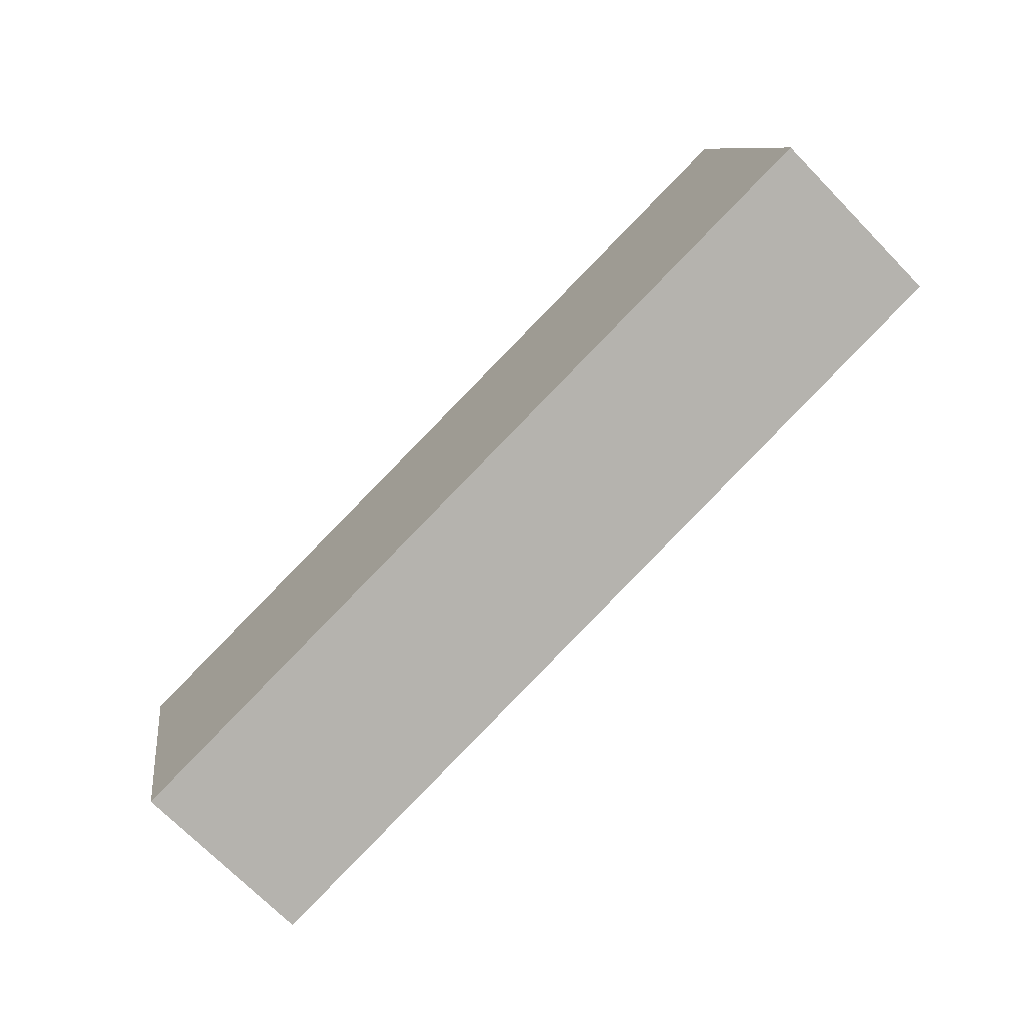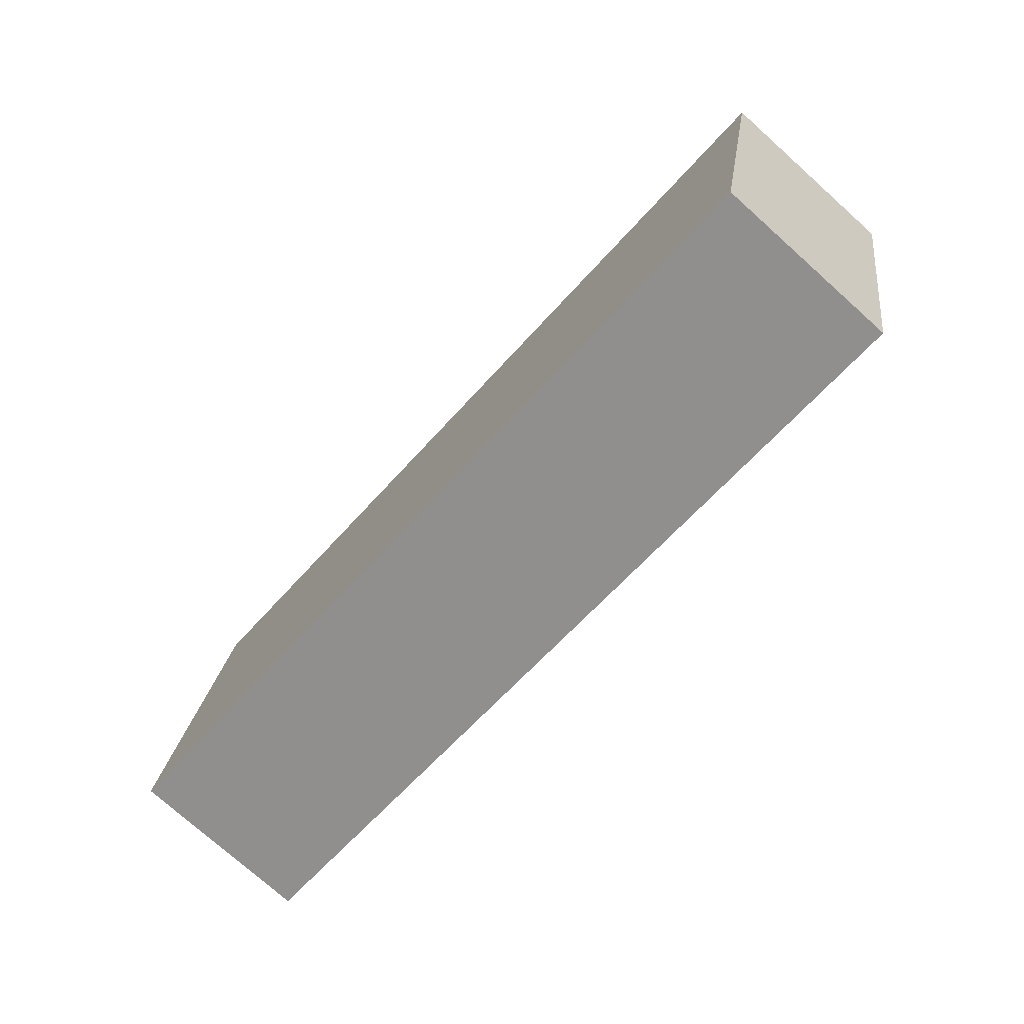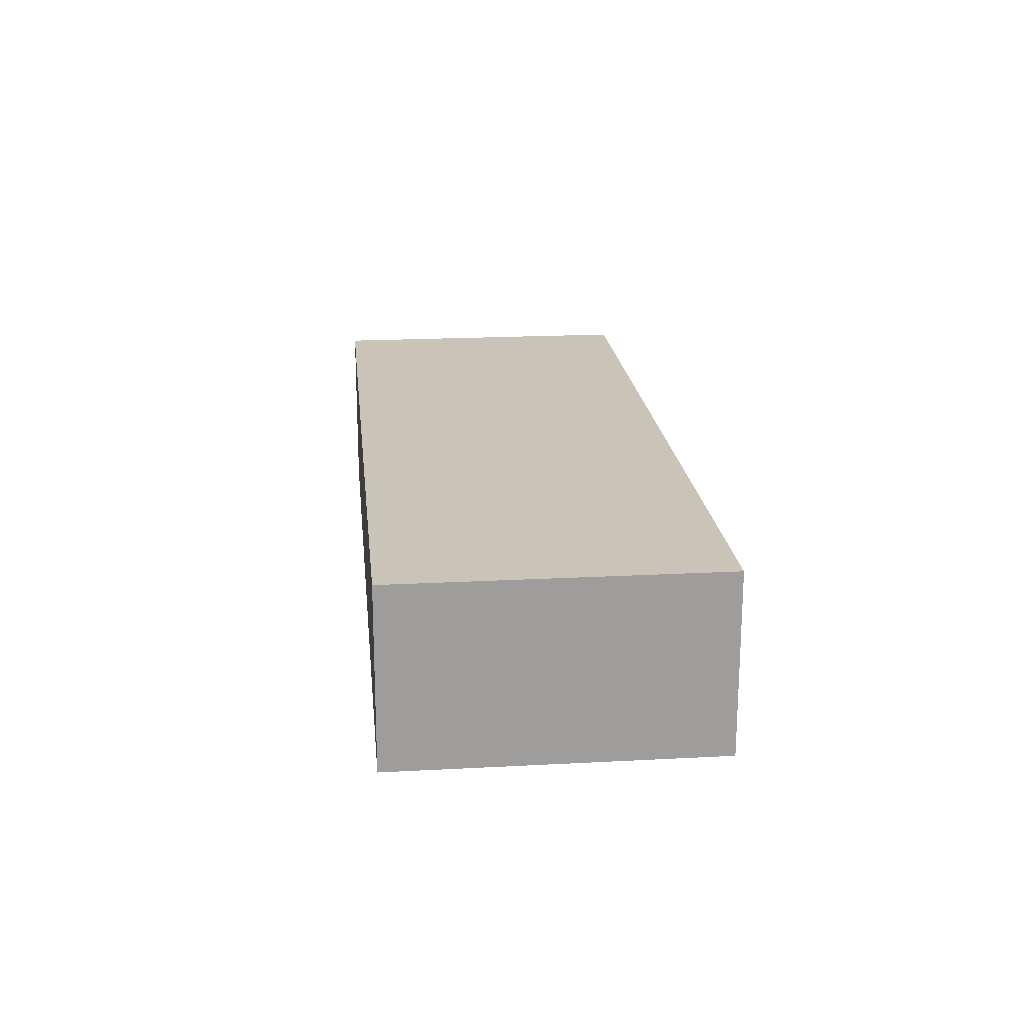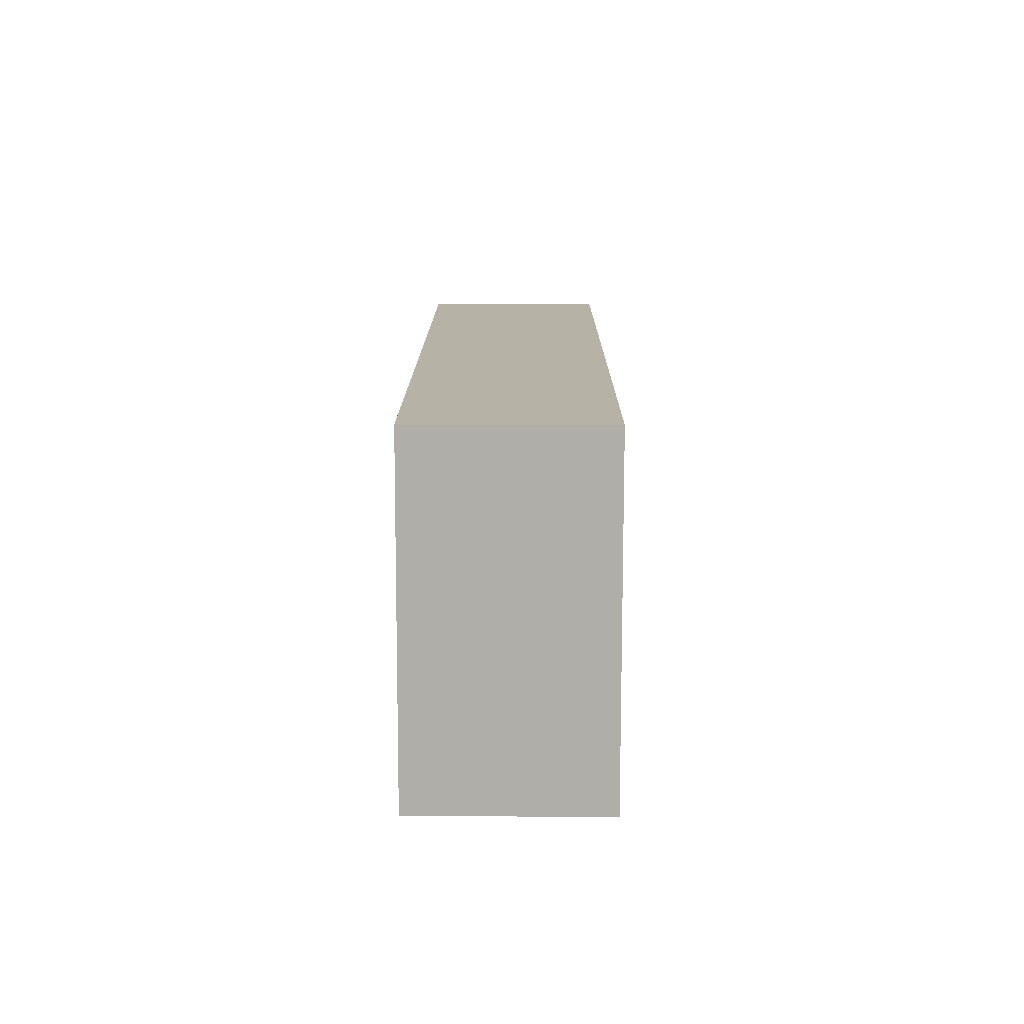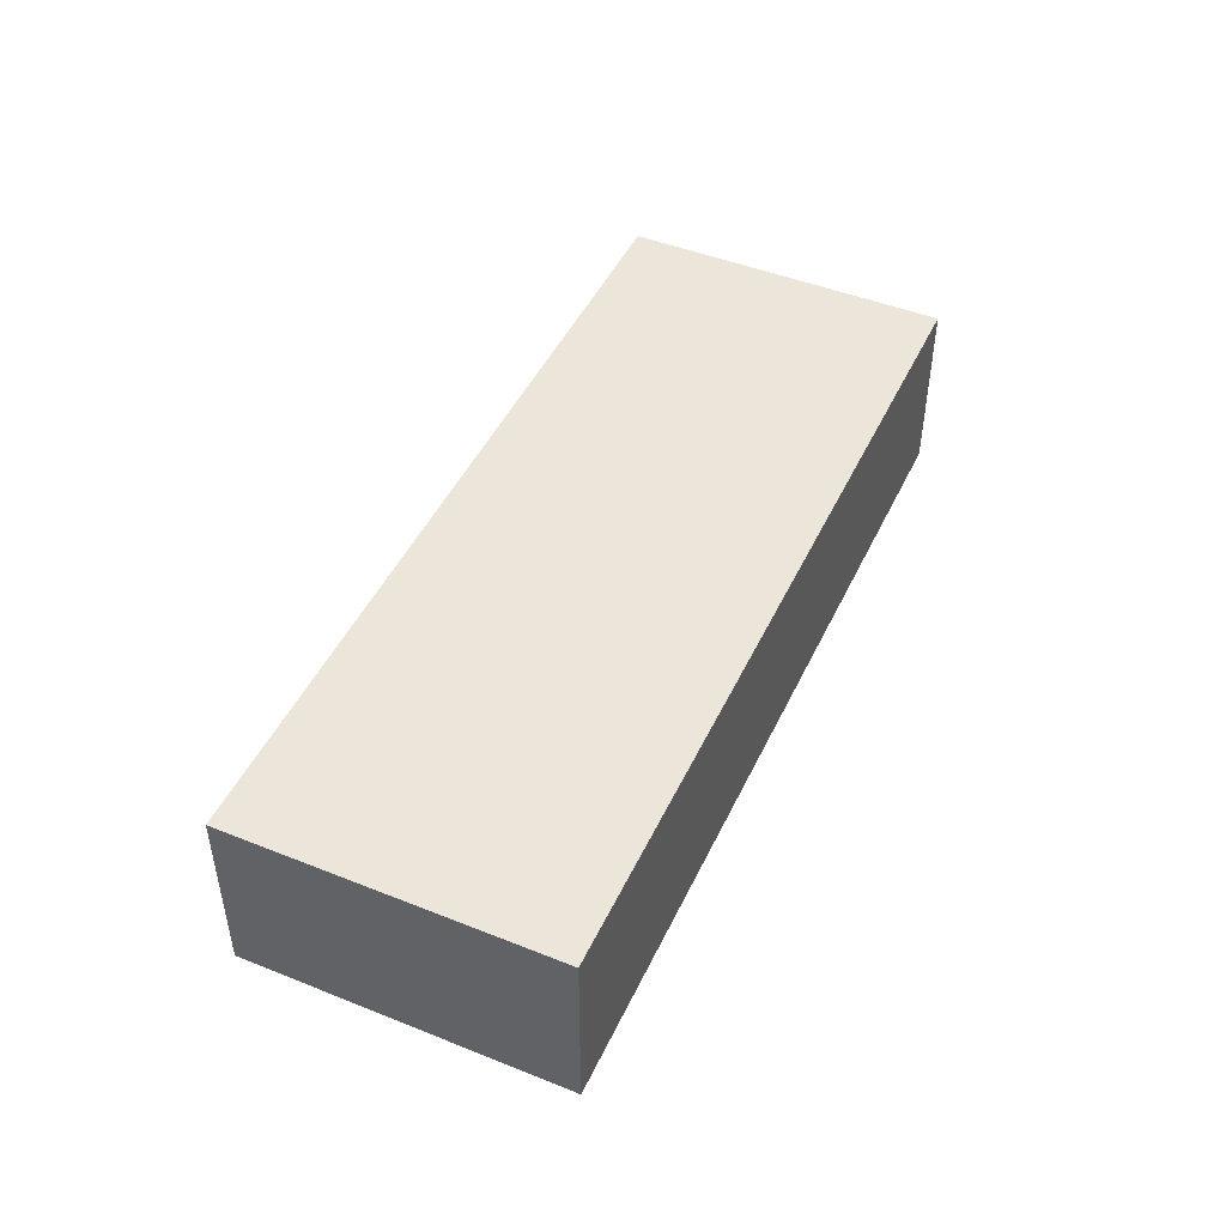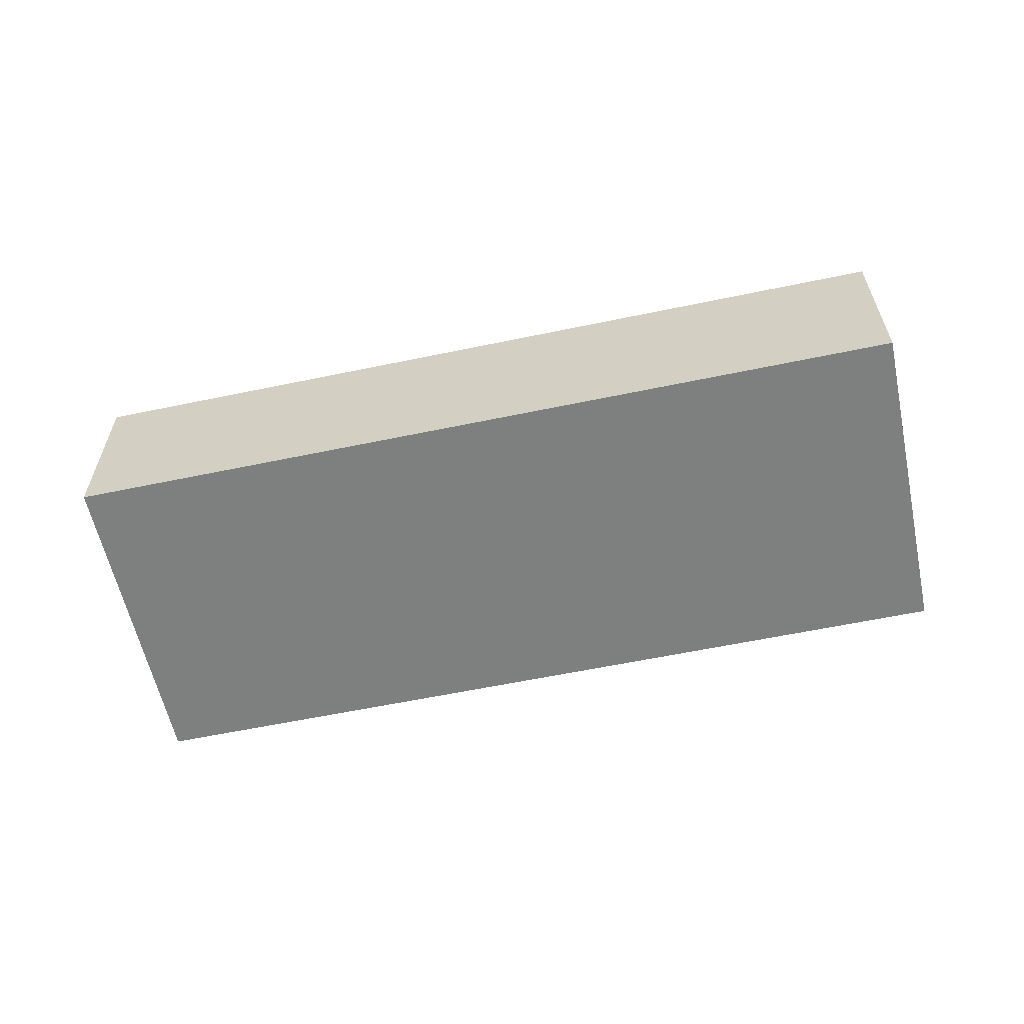
<metadata>
{"format":"obj","ext":"obj","renderer":"f3d","projection":"perspective","resolution":1024,"background":"white","views":[{"elev":-71.5,"azim":44.4,"up":"+Y"},{"elev":-75.6,"azim":-131.8,"up":"+Y"},{"elev":19.9,"azim":96.1,"up":"+Z"},{"elev":24.2,"azim":90.3,"up":"+Y"},{"elev":46.7,"azim":126.2,"up":"+Z"},{"elev":-59.6,"azim":-156.1,"up":"+Z"}]}
</metadata>
<code>
g default
v -0.3664 3.629 0.8
v -0.8219 3.534 0.8
v -0.3297 3.453 0.8
v -0.7852 3.358 0.8
v -0.3297 3.453 0.7
v -0.7852 3.358 0.7
v -0.3664 3.629 0.7
v -0.8219 3.534 0.7
g pCube333
f 1 2 4 3
f 3 4 6 5
f 5 6 8 7
f 7 8 2 1
f 2 8 6 4
f 7 1 3 5

</code>
